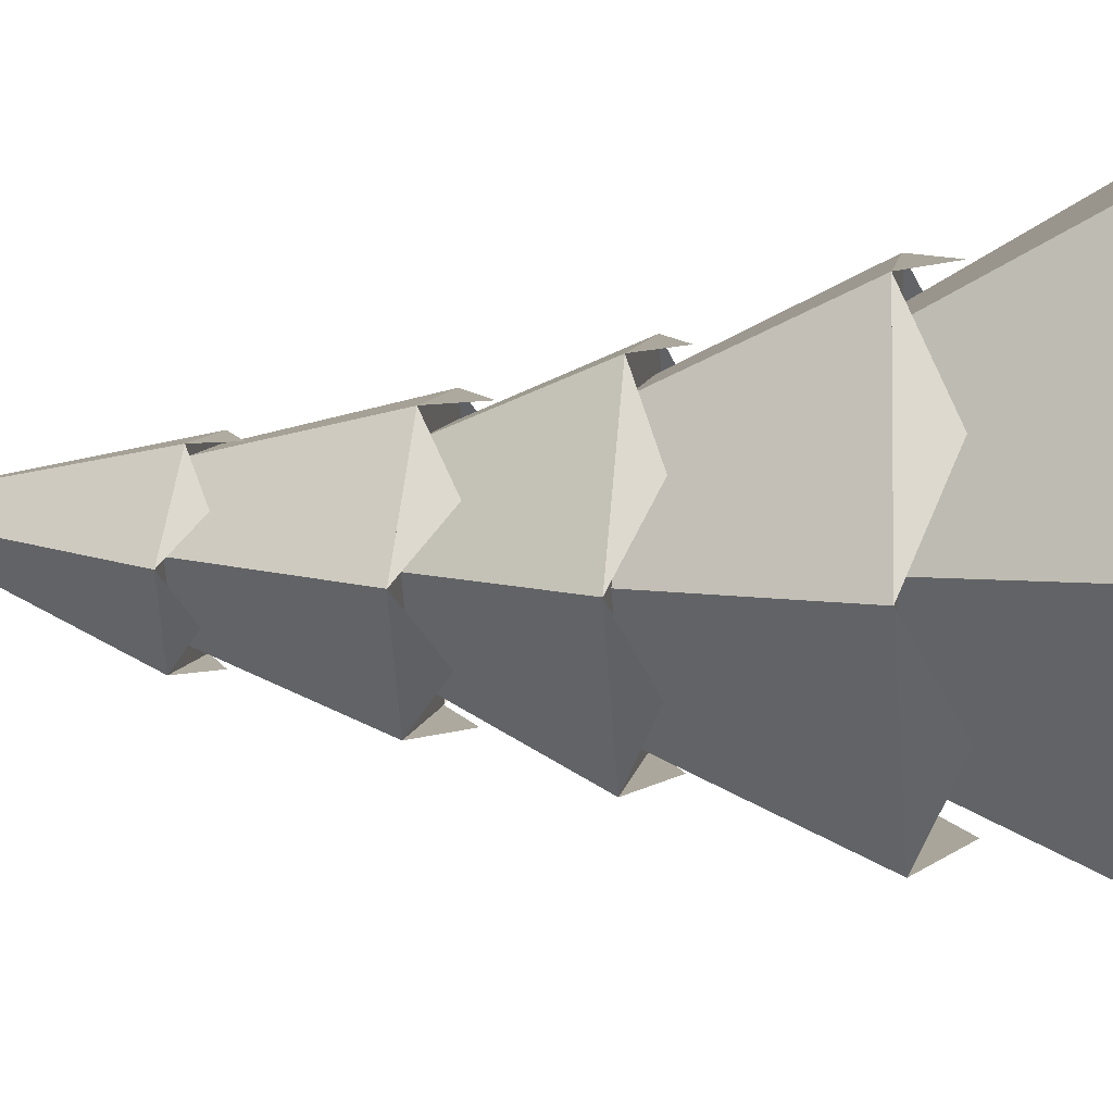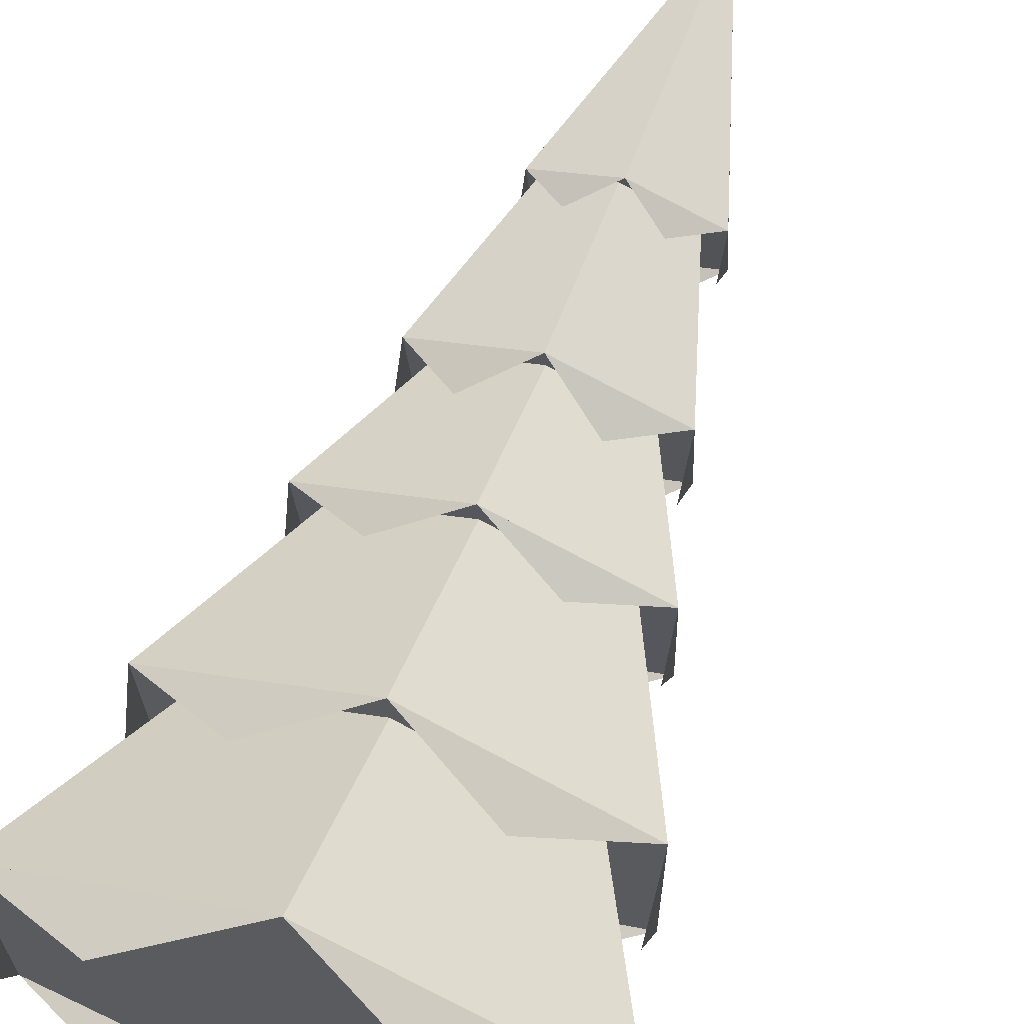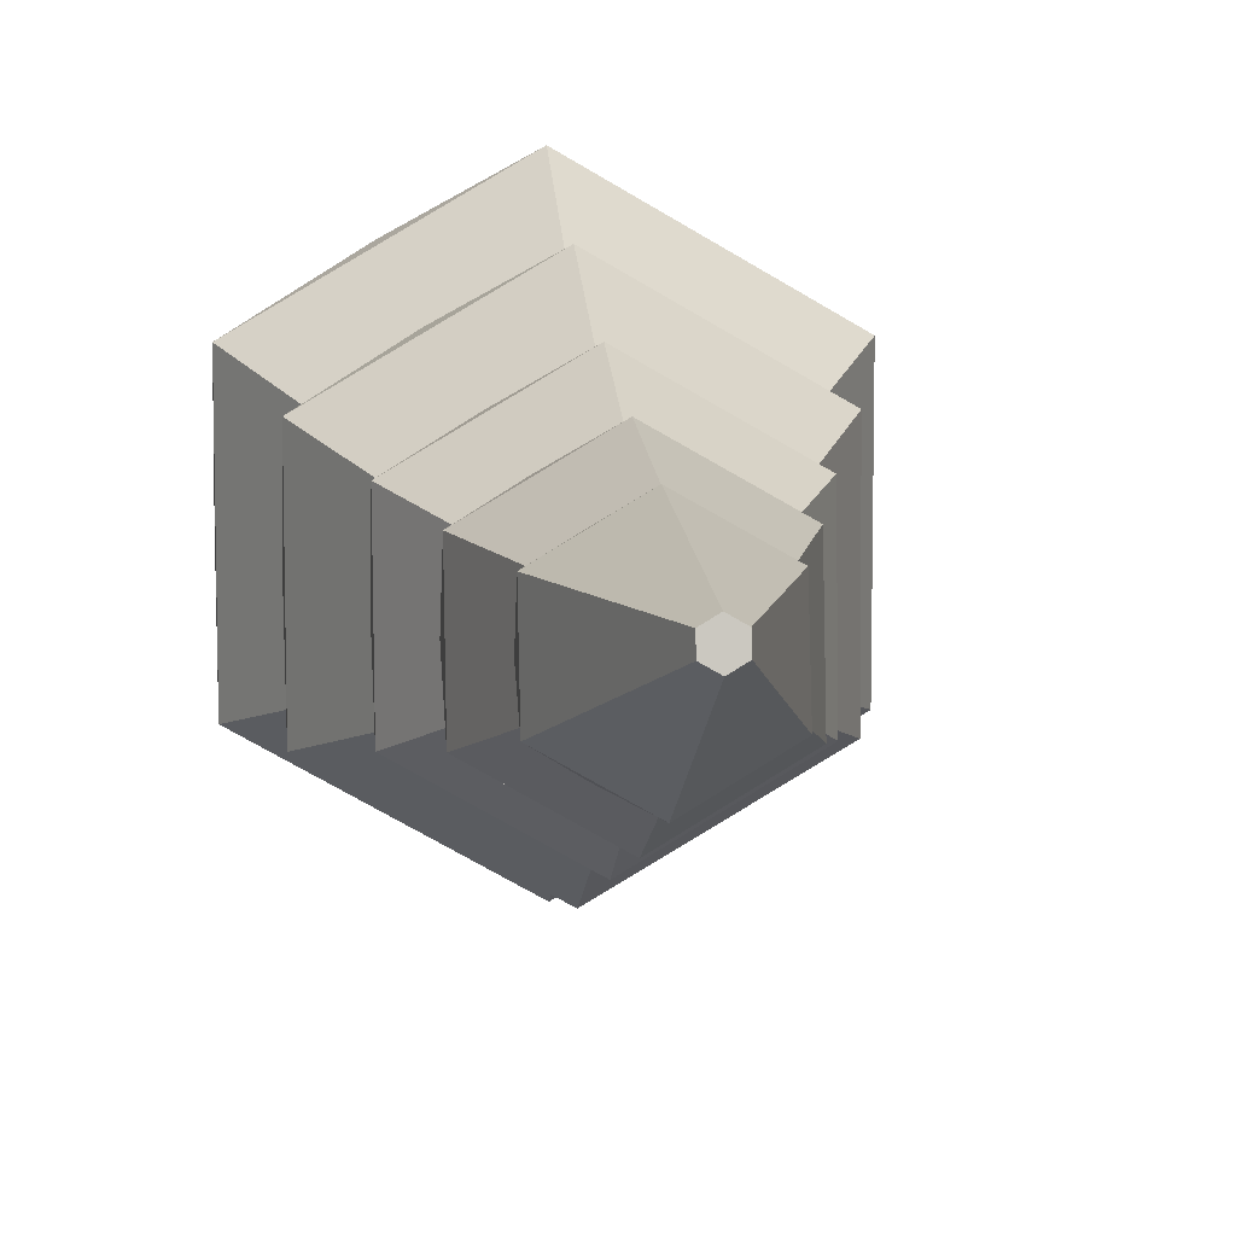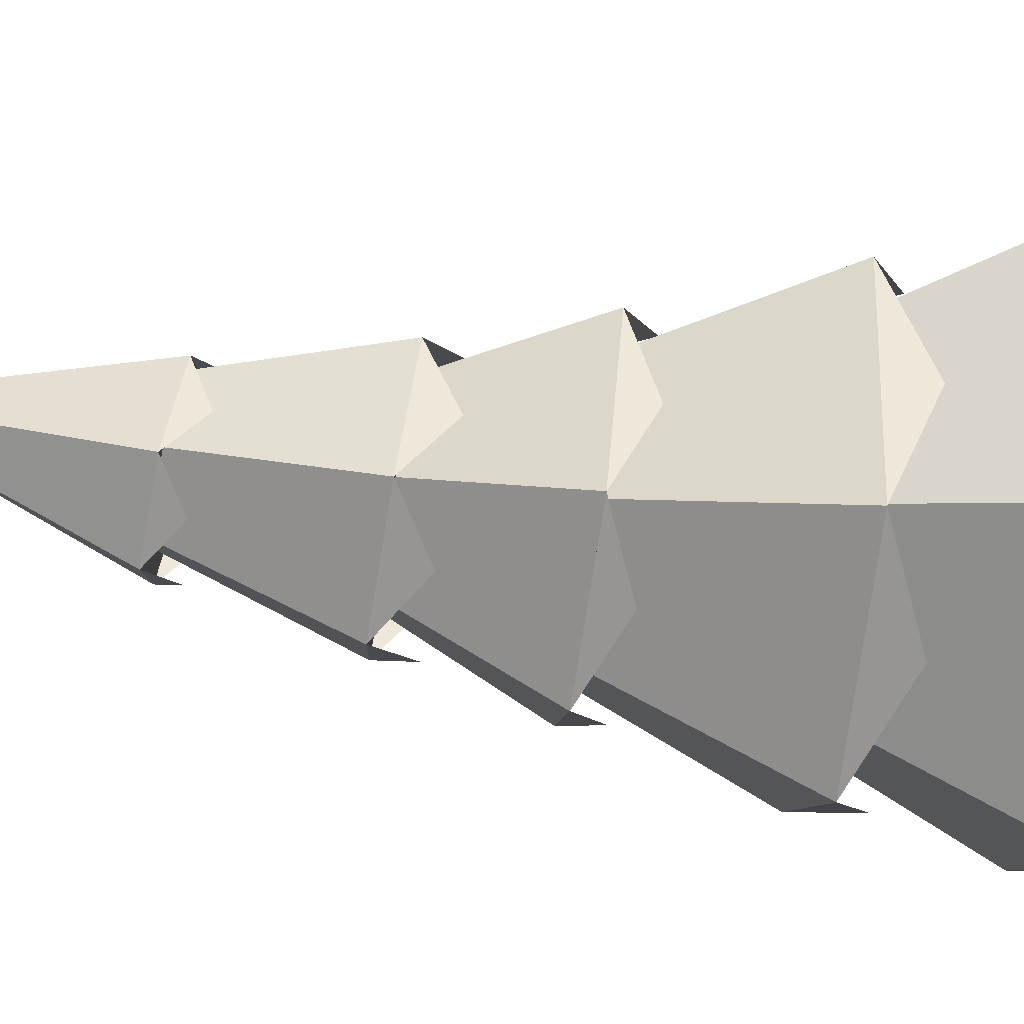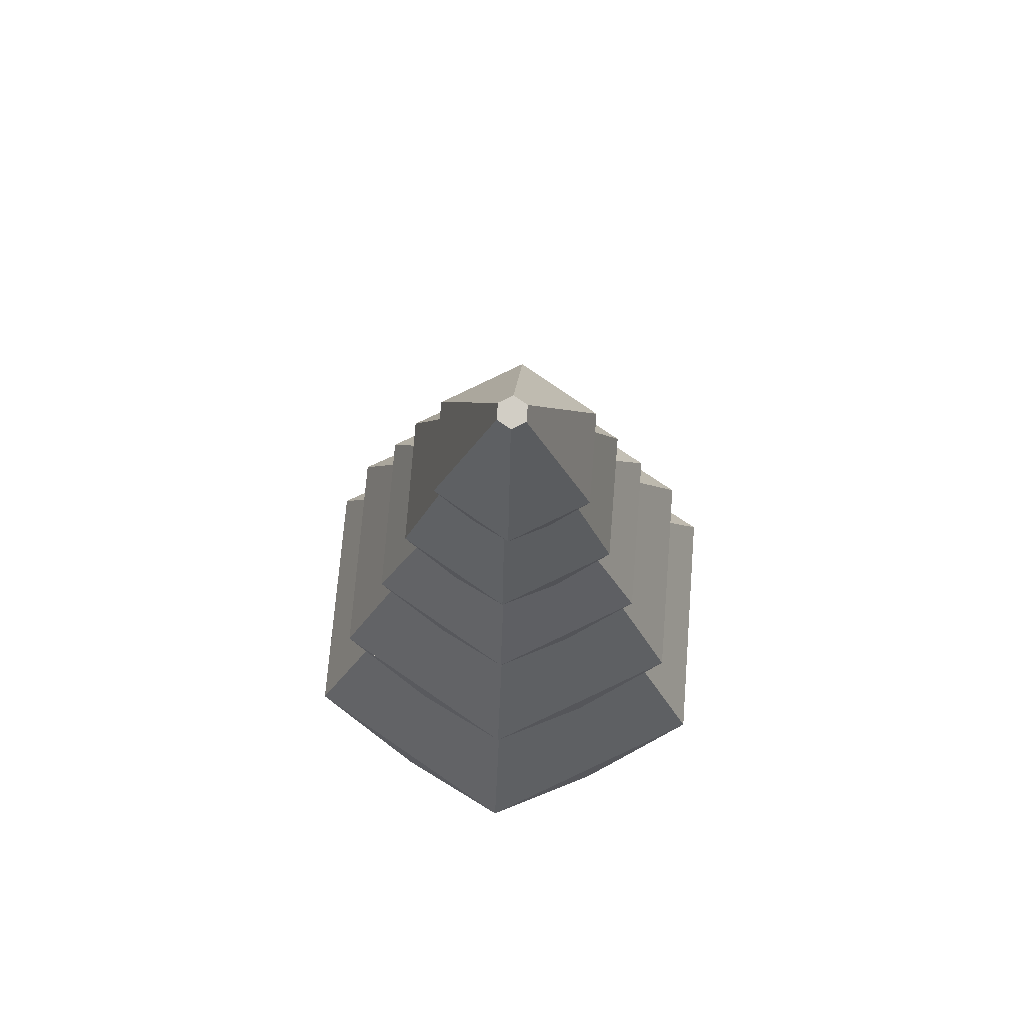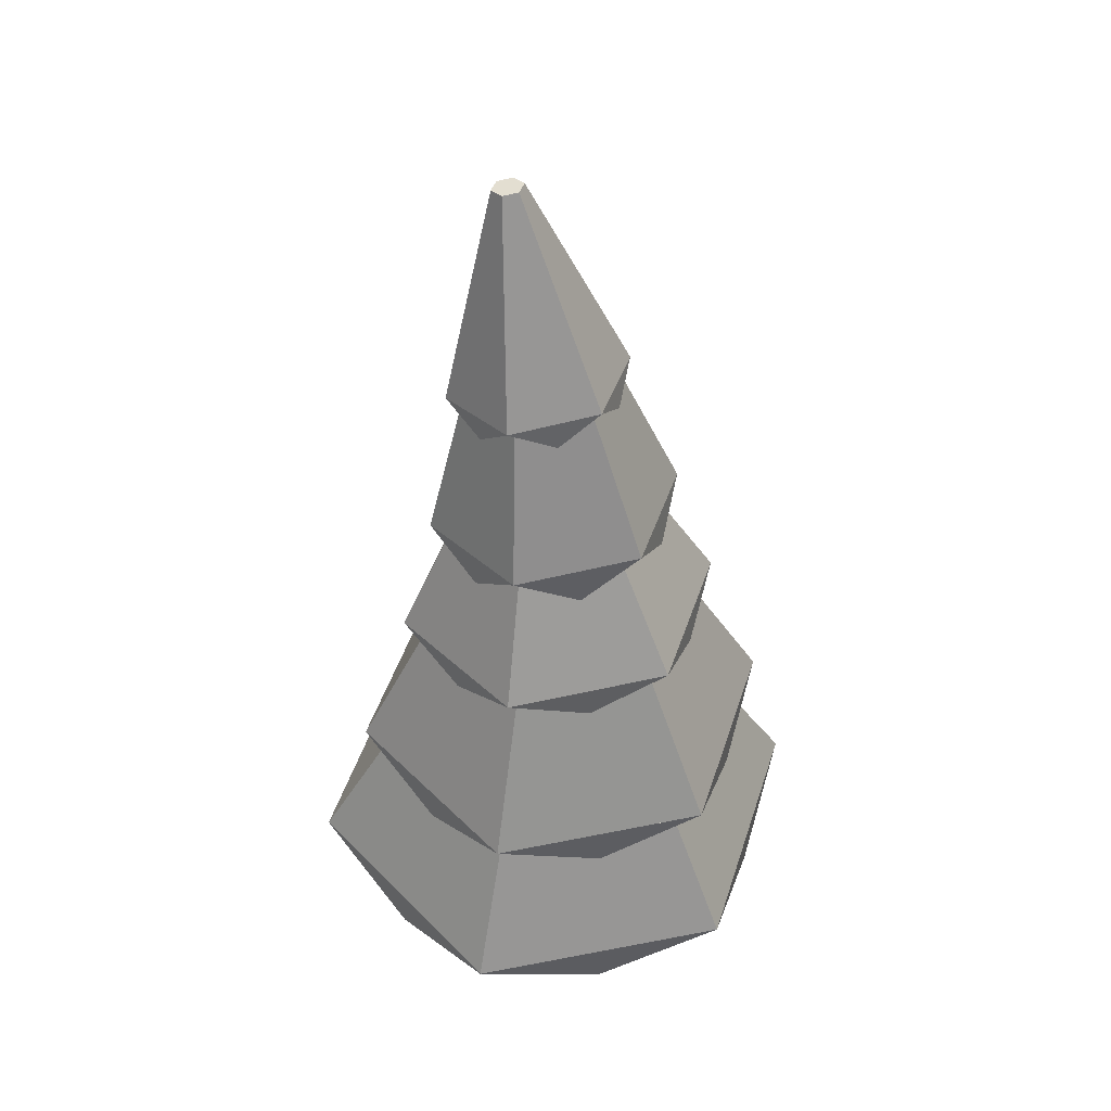
<metadata>
{"format":"obj","ext":"obj","renderer":"f3d","projection":"perspective","resolution":1024,"background":"white","views":[{"elev":-22.1,"azim":-82.4,"up":"+Z"},{"elev":65.8,"azim":19.5,"up":"+Z"},{"elev":8.9,"azim":173.0,"up":"+Z"},{"elev":-37.4,"azim":-96.4,"up":"+Z"},{"elev":71.4,"azim":4.6,"up":"+Y"},{"elev":49.0,"azim":137.9,"up":"+Y"}]}
</metadata>
<code>
o tree_pineSmall_round4
v -0 0.5111 -2.773
v -2.402 0.5111 -1.387
v -0 2.387 -1.709
v -0 5.759 -1.284
v -1.137 5.67 -0.6337
v -0.6343 7.304 -0.1166
v 0 7.098 0.9831
v -1.137 5.491 0.6676
v -1.52 2.306 0.8776
v -1.493 2.361 -0.8621
v 0 2.278 1.771
v 1.137 5.67 -0.6337
v -0 7.371 -0.471
v 2.402 0.5111 -1.387
v -2.402 0.5111 1.387
v 0 0.5111 2.773
v 1.97 2.373 -1.243
v 1.183 4.076 0.6313
v 1.147 4.199 -0.7105
v -1.97 2.301 1.03
v -1.147 4.199 -0.7105
v -1.97 2.373 -1.243
v -0 4.257 -1.352
v 0 4.013 1.334
v 0 2.265 2.167
v -0.3687 6.85 0.8271
v -0.3538 6.838 0.8336
v -0.3377 6.847 0.8448
v -0.7576 7.16 0.6566
v -0.5687 5.319 -1.013
v -1.137 5.185 -0.03725
v 0.5687 5.319 -1.013
v 0.5687 5.051 0.9387
v -0.5687 5.051 0.9387
v 0 5.402 1.318
v 2.402 -0 -0
v 1.201 -0 -2.08
v -2.402 0 0
v 1.201 0 2.08
v 2.402 0.5111 1.387
v -1.201 -0 -2.08
v -1.201 0 2.08
v -0 2.408 -2.38
v 1.493 2.361 -0.8621
v 1.52 2.306 0.8776
v 1.97 2.301 1.03
v 0.9848 1.93 -1.826
v 1.97 1.876 -0.121
v -0.9848 1.93 -1.826
v -1.97 1.876 -0.121
v -0.7576 7.331 -0.26
v -0.7576 6.967 0.1462
v 0.8576 6.967 0.1462
v -0.08908 9.4 0.5199
v -0.08908 9.371 0.6778
v 0.8576 7.16 0.6566
v 0.05 9.356 0.7567
v 0.9848 1.823 1.584
v 0.4538 7.095 -0.5413
v 0.05 7.074 1.115
v -0.9848 1.823 1.584
v -0 4.293 -1.749
v 0 3.984 1.648
v -1.477 3.794 -0.08175
v 1.477 4.216 -0.8997
v 1.477 4.061 0.7989
v 1.477 3.794 -0.08175
v 0.7386 3.678 1.192
v 0.05 7.417 -0.7183
v -0.6451 7.168 0.6104
v -0.7386 3.91 -1.356
v -1.477 4.061 0.7989
v -0.7386 3.678 1.192
v 0 5.438 1.058
v 0.4538 6.838 0.8336
v 0.1891 9.4 0.5199
v 0.1891 9.371 0.6778
v 0.8576 7.331 -0.26
v -0.3538 7.095 -0.5413
v -1.183 4.076 0.6313
v -0.8247 5.637 -0.3922
v 0.7386 3.91 -1.356
v 0.05 9.415 0.441
v -1.477 4.216 -0.8997
v -0 5.7 -0.8536
v 0.6451 7.168 0.6104
v 0.6343 7.304 -0.1166
v -0.8442 5.506 0.5634
v 0.8247 5.637 -0.3922
v 0.8442 5.506 0.5634
v 1.137 5.491 0.6676
v 1.137 5.185 -0.03725
f 10 1 2
f 1 10 3
f 6 4 5
f 4 6 13
f 70 5 8
f 5 70 6
f 91 7 35
f 7 91 86
f 7 8 35
f 8 7 70
f 9 2 15
f 2 9 10
f 45 16 40
f 16 45 11
f 4 87 12
f 87 4 13
f 24 20 25
f 20 24 80
f 14 45 40
f 45 14 44
f 11 15 16
f 15 11 9
f 43 19 17
f 19 43 23
f 17 18 46
f 18 17 19
f 80 22 20
f 22 80 21
f 21 43 22
f 43 21 23
f 46 24 25
f 24 46 18
f 3 14 1
f 14 3 44
f 26 27 28
f 60 26 28
f 26 60 29
f 4 30 5
f 5 31 8
f 4 12 32
f 91 35 33
f 8 34 35
f 1 15 2
f 15 1 16
f 16 1 14
f 16 14 40
f 14 40 36
f 14 37 1
f 2 38 15
f 16 39 40
f 1 41 2
f 15 42 16
f 22 10 20
f 10 22 43
f 20 10 9
f 10 43 3
f 3 43 17
f 3 17 44
f 44 17 45
f 9 25 20
f 25 9 11
f 25 11 45
f 25 45 46
f 46 45 17
f 43 17 47
f 17 46 48
f 43 49 22
f 22 50 20
f 51 52 29
f 78 56 53
f 54 29 55
f 29 54 51
f 69 76 78
f 76 69 83
f 56 57 60
f 65 90 66
f 90 65 89
f 46 25 58
f 69 78 59
f 57 29 60
f 20 61 25
f 62 89 65
f 89 62 85
f 66 74 63
f 74 66 90
f 84 64 72
f 65 66 67
f 66 63 68
f 51 6 29
f 6 51 69
f 29 6 70
f 6 69 13
f 13 69 87
f 87 69 78
f 87 78 86
f 70 60 29
f 60 70 7
f 60 7 86
f 60 86 56
f 56 86 78
f 62 71 84
f 72 73 63
f 74 72 63
f 72 74 88
f 56 60 75
f 57 55 54
f 54 83 57
f 83 77 57
f 83 76 77
f 56 76 77
f 76 56 78
f 69 79 51
f 84 21 80
f 21 84 62
f 21 62 23
f 23 62 19
f 19 62 65
f 19 65 18
f 80 72 84
f 72 80 63
f 63 18 66
f 66 18 65
f 88 84 72
f 84 88 81
f 62 65 82
f 54 69 51
f 69 54 83
f 81 62 84
f 62 81 85
f 12 86 91
f 86 12 87
f 5 81 8
f 81 5 4
f 81 4 85
f 85 4 12
f 85 12 89
f 88 35 8
f 35 88 74
f 35 74 90
f 91 90 12
f 12 91 92
f 57 56 77
f 29 57 55
f 63 80 24
f 63 24 18
f 8 81 88
f 89 12 90
f 35 90 91

</code>
